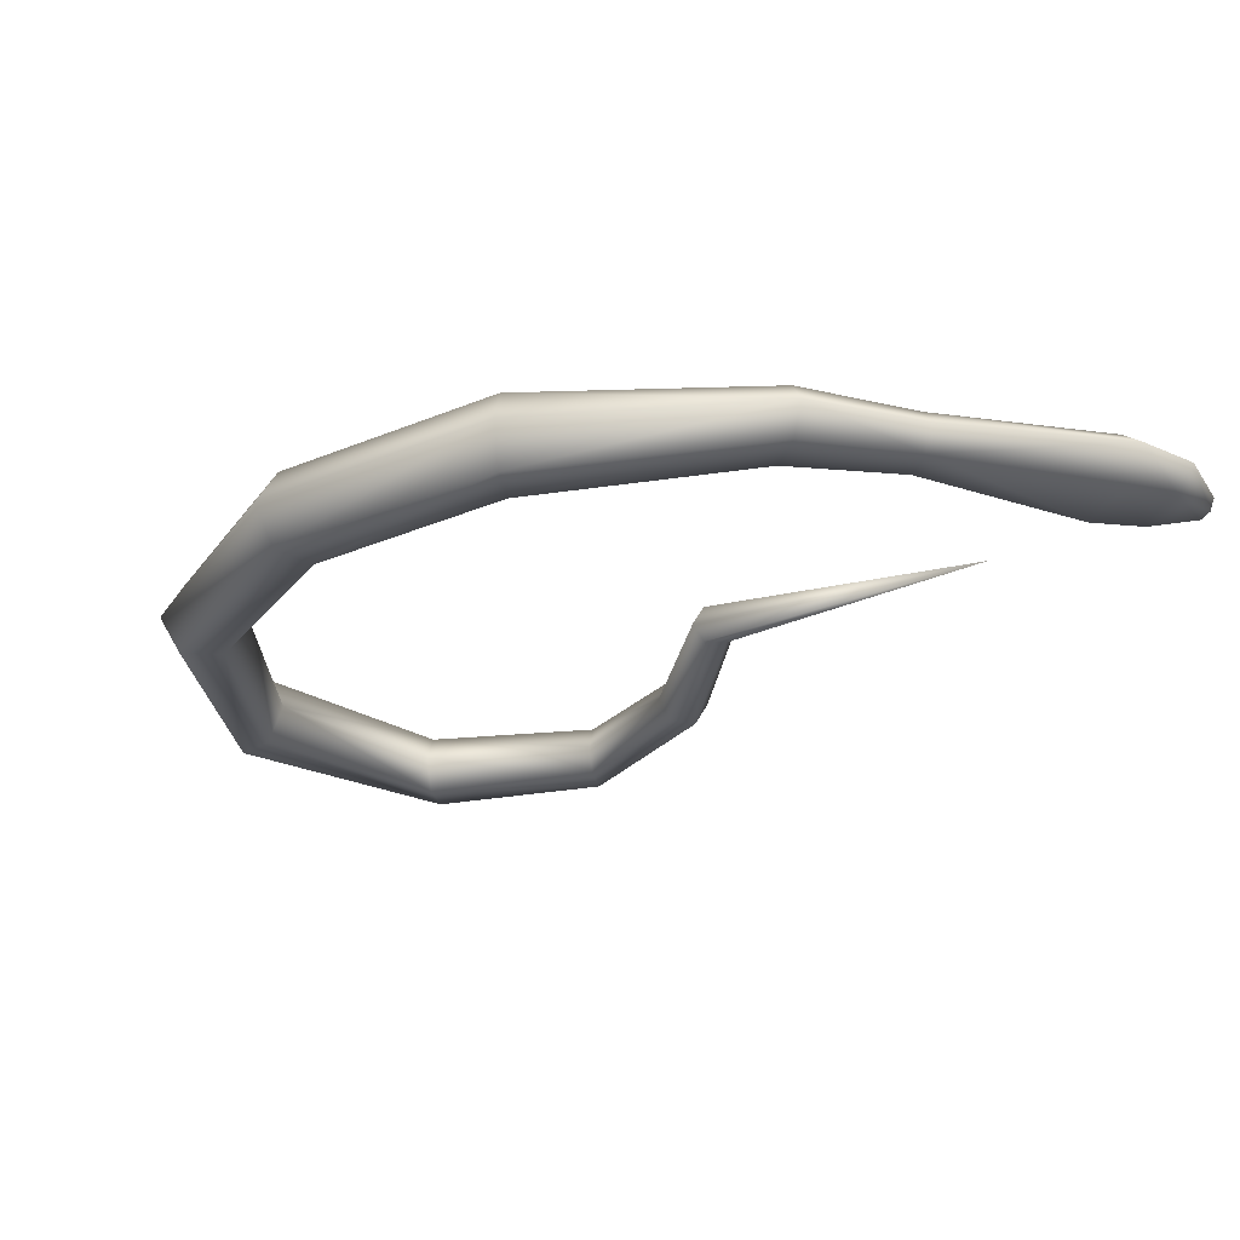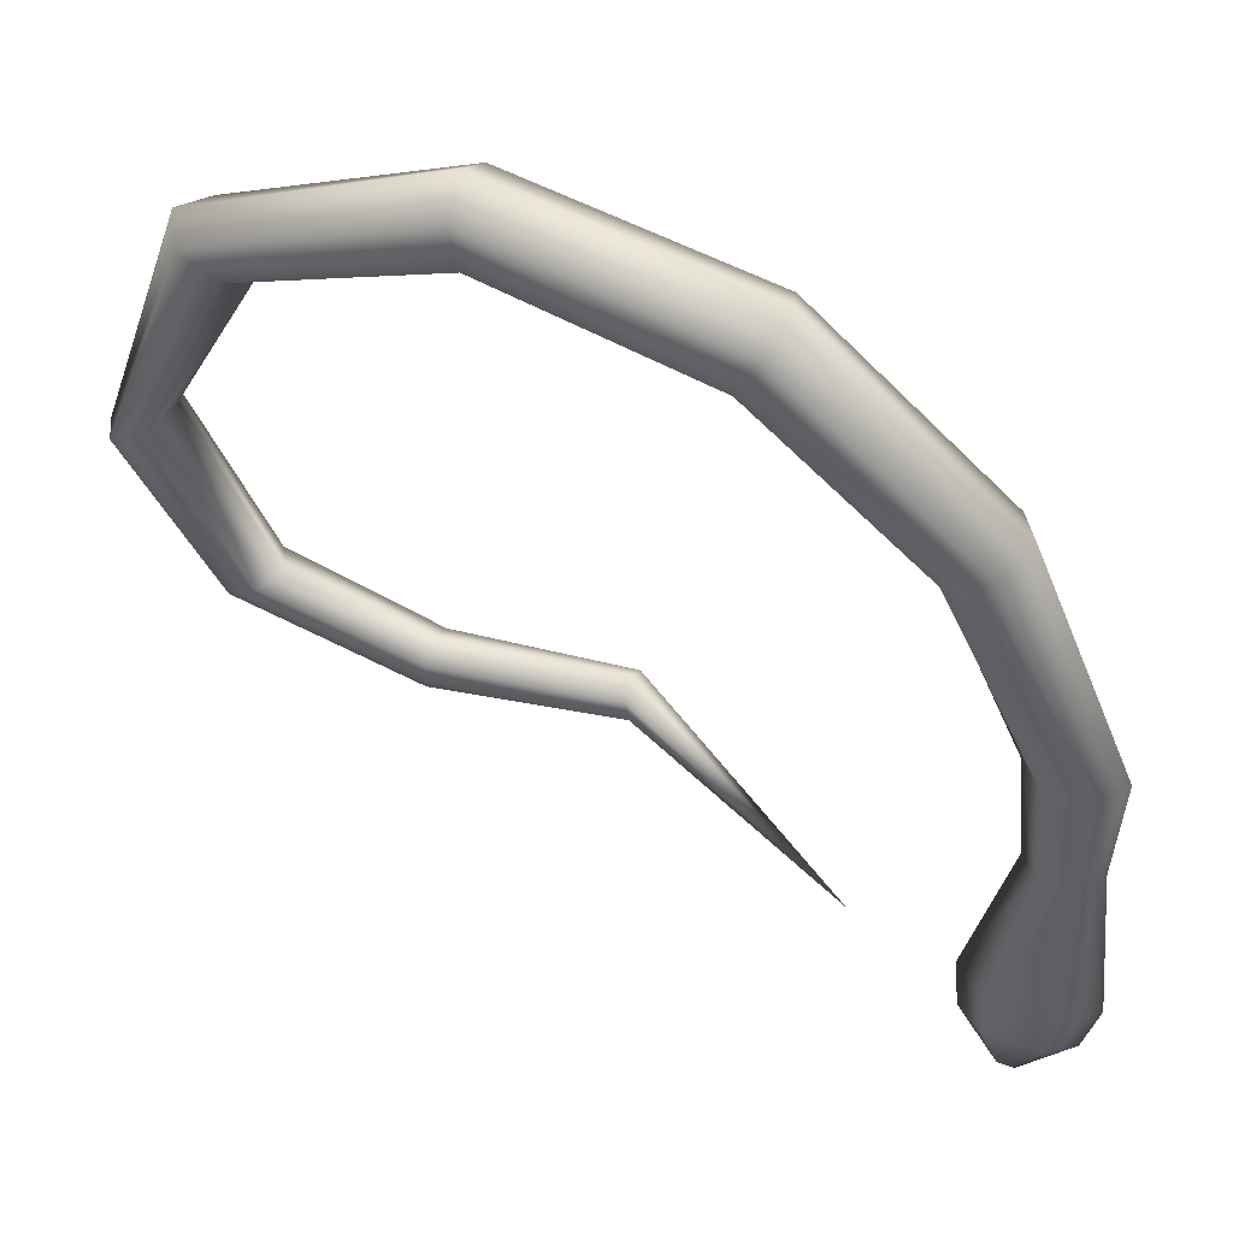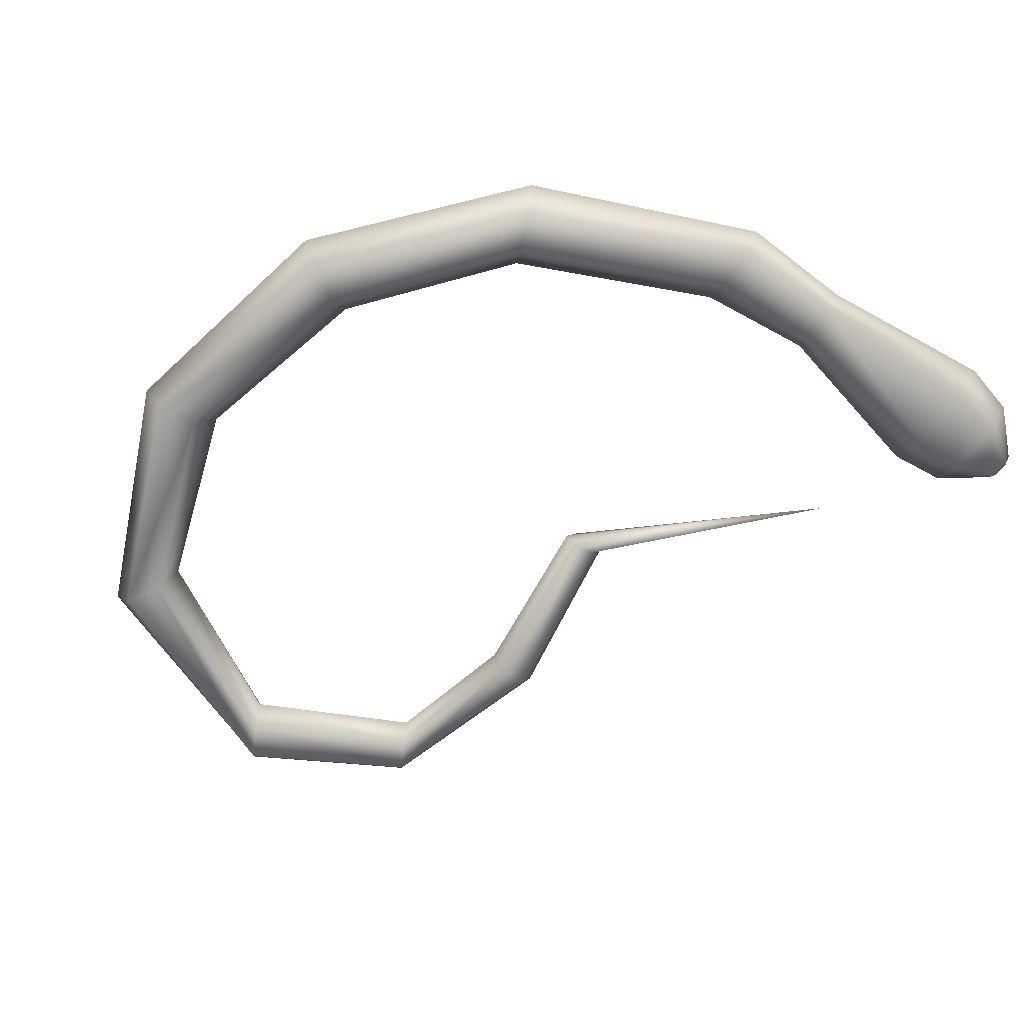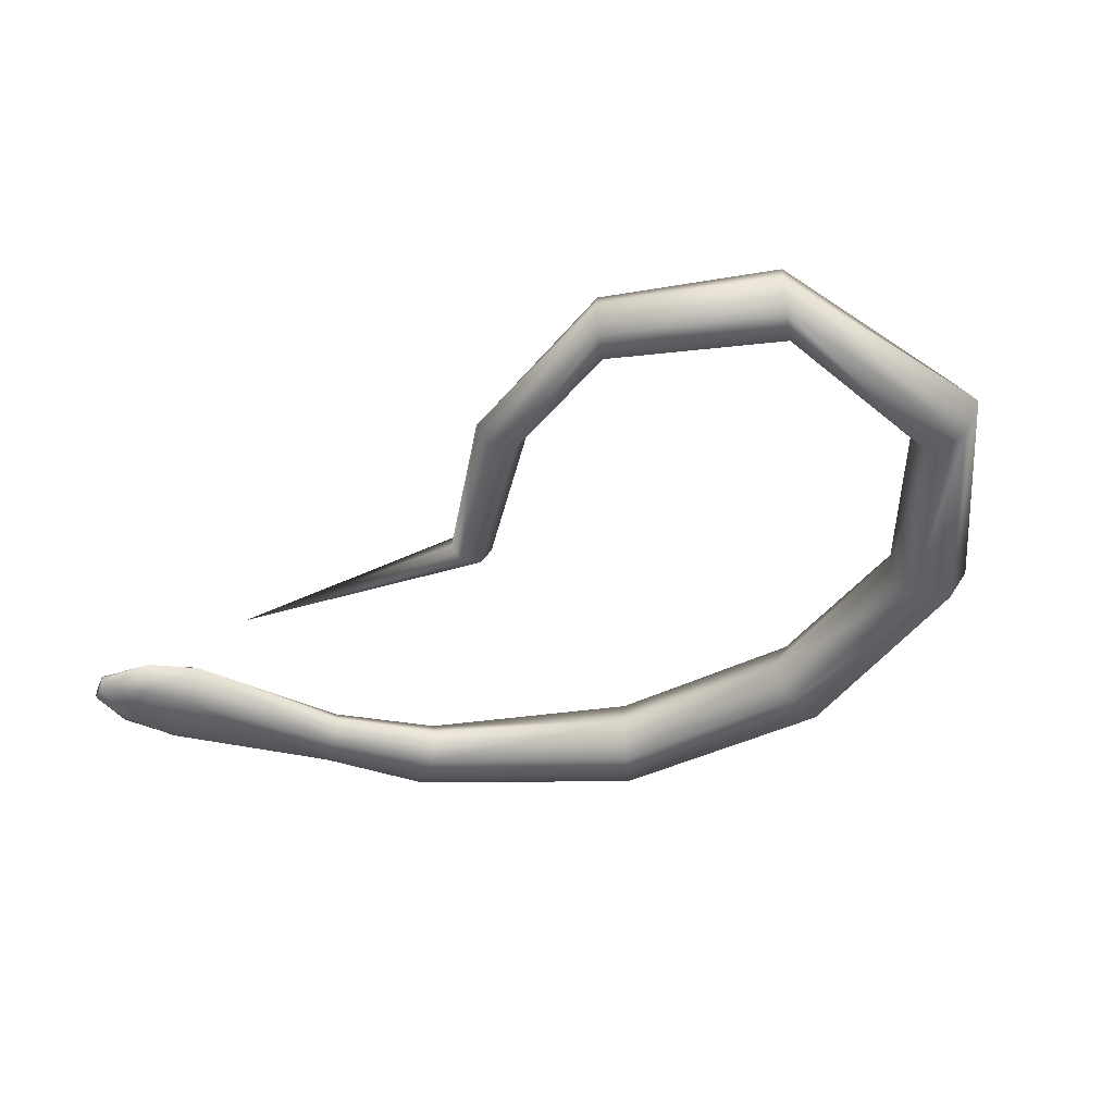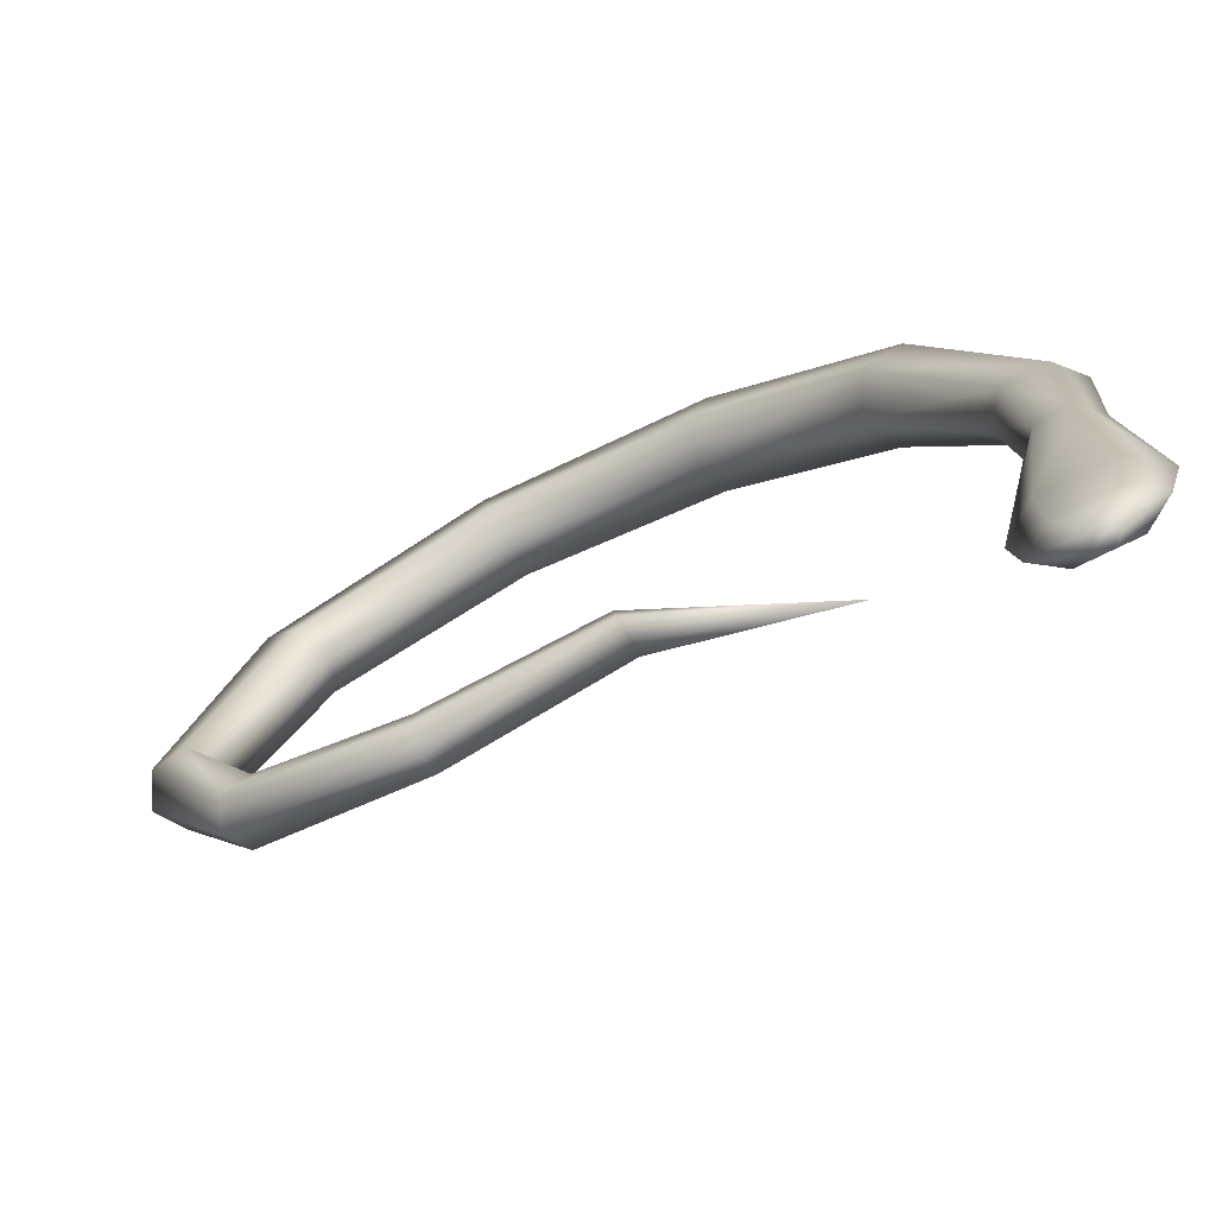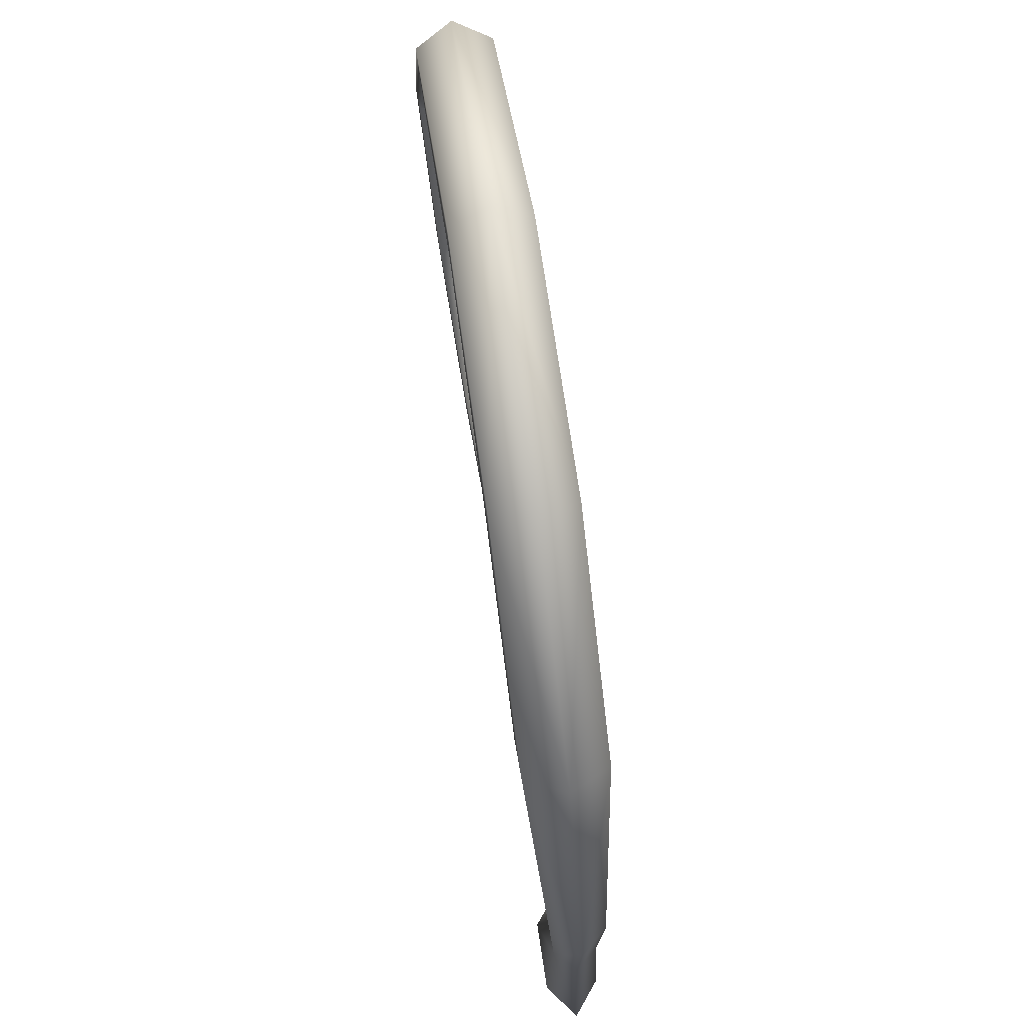
<metadata>
{"format":"obj","ext":"obj","renderer":"f3d","projection":"perspective","resolution":1024,"background":"white","views":[{"elev":-26.8,"azim":-106.2,"up":"+Z"},{"elev":48.0,"azim":-159.5,"up":"+Y"},{"elev":-68.9,"azim":-125.1,"up":"+Z"},{"elev":-41.8,"azim":71.1,"up":"+Z"},{"elev":-72.5,"azim":-152.2,"up":"+Y"},{"elev":70.8,"azim":-98.7,"up":"+Y"}]}
</metadata>
<code>
o Cylinder
v -2.114 -2.253 0.2856
v -2.796 -2.879 0.2442
v -3.034 -1.569 0.3838
v -2.834 -2.882 0.1997
v -3.119 -1.567 0.2856
v -2.911 -2.886 0.1997
v -3.034 -1.569 0.1875
v -2.949 -2.889 0.2442
v -2.866 -1.575 0.1875
v -2.911 -2.886 0.2887
v -2.781 -1.578 0.2856
v -2.834 -2.882 0.2887
v -0.6297 0.7619 0.2856
v -0.6096 0.8608 0.1109
v -0.5695 1.059 0.1109
v -0.5494 1.157 0.2856
v -0.5695 1.059 0.4604
v -0.6096 0.8608 0.4604
v -2.279 -0.07436 0.2856
v -2.375 -0.03021 0.1021
v -2.568 0.05808 0.1021
v -2.664 0.1022 0.2856
v -2.568 0.05808 0.4692
v -2.375 -0.03021 0.4692
v 0.7665 -0.3994 0.138
v 0.9162 -0.4809 0.138
v 0.9911 -0.5217 0.2856
v 0.9162 -0.4809 0.4332
v 0.7665 -0.3994 0.4332
v 0.6917 -0.3586 0.2856
v -2.719 -1.023 0.2856
v -2.825 -1.02 0.1624
v -3.037 -1.012 0.1624
v -3.143 -1.009 0.2856
v -3.037 -1.012 0.4089
v -2.825 -1.02 0.4089
v -1.55 0.5272 0.2856
v -1.598 0.6217 0.1021
v -1.694 0.8108 0.1021
v -1.741 0.9053 0.2856
v -1.694 0.8108 0.4692
v -1.598 0.6217 0.4692
v -0.3411 -1.348 0.1773
v -0.3382 -1.473 0.1773
v -0.3368 -1.536 0.2856
v -0.3382 -1.473 0.3939
v -0.3411 -1.348 0.3939
v -0.3425 -1.286 0.2856
v 0.37 -1.151 0.1577
v 0.4997 -1.222 0.1577
v 0.5646 -1.257 0.2856
v 0.4997 -1.222 0.4136
v 0.37 -1.151 0.4136
v 0.3051 -1.116 0.2856
v 0.3348 0.5101 0.12
v 0.4987 0.6086 0.12
v 0.5807 0.6578 0.2856
v 0.4987 0.6086 0.4512
v 0.3348 0.5101 0.4512
v 0.2529 0.4609 0.2856
v -1.178 -1.247 0.197
v -1.197 -1.348 0.197
v -1.206 -1.398 0.2856
v -1.197 -1.348 0.3742
v -1.178 -1.247 0.3742
v -1.169 -1.197 0.2856
v -2.866 -1.575 0.3838
v -2.59 -2.4 0.2856
v -2.746 -2.41 0.1624
v -3.057 -2.429 0.1624
v -3.213 -2.438 0.2856
v -3.058 -2.429 0.4089
v -2.746 -2.41 0.4089
v -2.624 -2.662 0.2694
v -2.755 -2.67 0.1774
v -3.016 -2.686 0.1774
v -3.147 -2.694 0.2694
v -3.016 -2.686 0.3613
v -2.755 -2.67 0.3613
f 74 2 4
f 75 4 76
f 76 6 77
f 77 8 10
f 6 10 8
f 79 12 74
f 78 10 79
f 5 71 3
f 60 13 55
f 55 14 56
f 56 15 57
f 57 16 17
f 59 18 13
f 58 17 18
f 37 19 20
f 38 20 21
f 39 21 22
f 40 22 41
f 42 24 37
f 41 23 42
f 54 30 49
f 49 25 50
f 50 26 51
f 51 27 52
f 53 29 54
f 52 28 53
f 19 31 32
f 20 32 33
f 21 33 34
f 22 34 23
f 24 36 19
f 23 35 24
f 13 37 14
f 14 38 15
f 15 39 16
f 16 40 41
f 18 42 37
f 17 41 42
f 66 48 43
f 61 43 44
f 62 44 45
f 63 45 64
f 65 47 66
f 64 46 65
f 48 54 49
f 43 49 50
f 44 50 51
f 45 51 46
f 47 53 48
f 46 52 47
f 30 60 25
f 25 55 26
f 26 56 27
f 27 57 58
f 29 59 60
f 28 58 59
f 7 70 71
f 9 69 7
f 11 68 9
f 35 3 36
f 36 67 31
f 34 5 3
f 33 7 34
f 32 9 7
f 31 11 9
f 1 66 61
f 1 61 62
f 1 62 63
f 1 63 64
f 1 65 66
f 1 64 65
f 67 73 68
f 3 72 73
f 68 74 75
f 69 75 70
f 70 76 71
f 71 77 78
f 73 79 68
f 72 78 79
f 75 74 4
f 4 6 76
f 6 8 77
f 78 77 10
f 6 12 10
f 4 2 6
f 2 12 6
f 12 2 74
f 10 12 79
f 71 72 3
f 13 14 55
f 14 15 56
f 15 16 57
f 58 57 17
f 60 59 13
f 59 58 18
f 38 37 20
f 39 38 21
f 40 39 22
f 22 23 41
f 24 19 37
f 23 24 42
f 30 25 49
f 25 26 50
f 26 27 51
f 27 28 52
f 29 30 54
f 28 29 53
f 20 19 32
f 21 20 33
f 22 21 34
f 34 35 23
f 36 31 19
f 35 36 24
f 37 38 14
f 38 39 15
f 39 40 16
f 17 16 41
f 13 18 37
f 18 17 42
f 61 66 43
f 62 61 44
f 63 62 45
f 45 46 64
f 47 48 66
f 46 47 65
f 43 48 49
f 44 43 50
f 45 44 51
f 51 52 46
f 53 54 48
f 52 53 47
f 60 55 25
f 55 56 26
f 56 57 27
f 28 27 58
f 30 29 60
f 29 28 59
f 5 7 71
f 69 70 7
f 68 69 9
f 3 67 36
f 67 11 31
f 35 34 3
f 7 5 34
f 33 32 7
f 32 31 9
f 11 67 68
f 67 3 73
f 69 68 75
f 75 76 70
f 76 77 71
f 72 71 78
f 79 74 68
f 73 72 79

</code>
